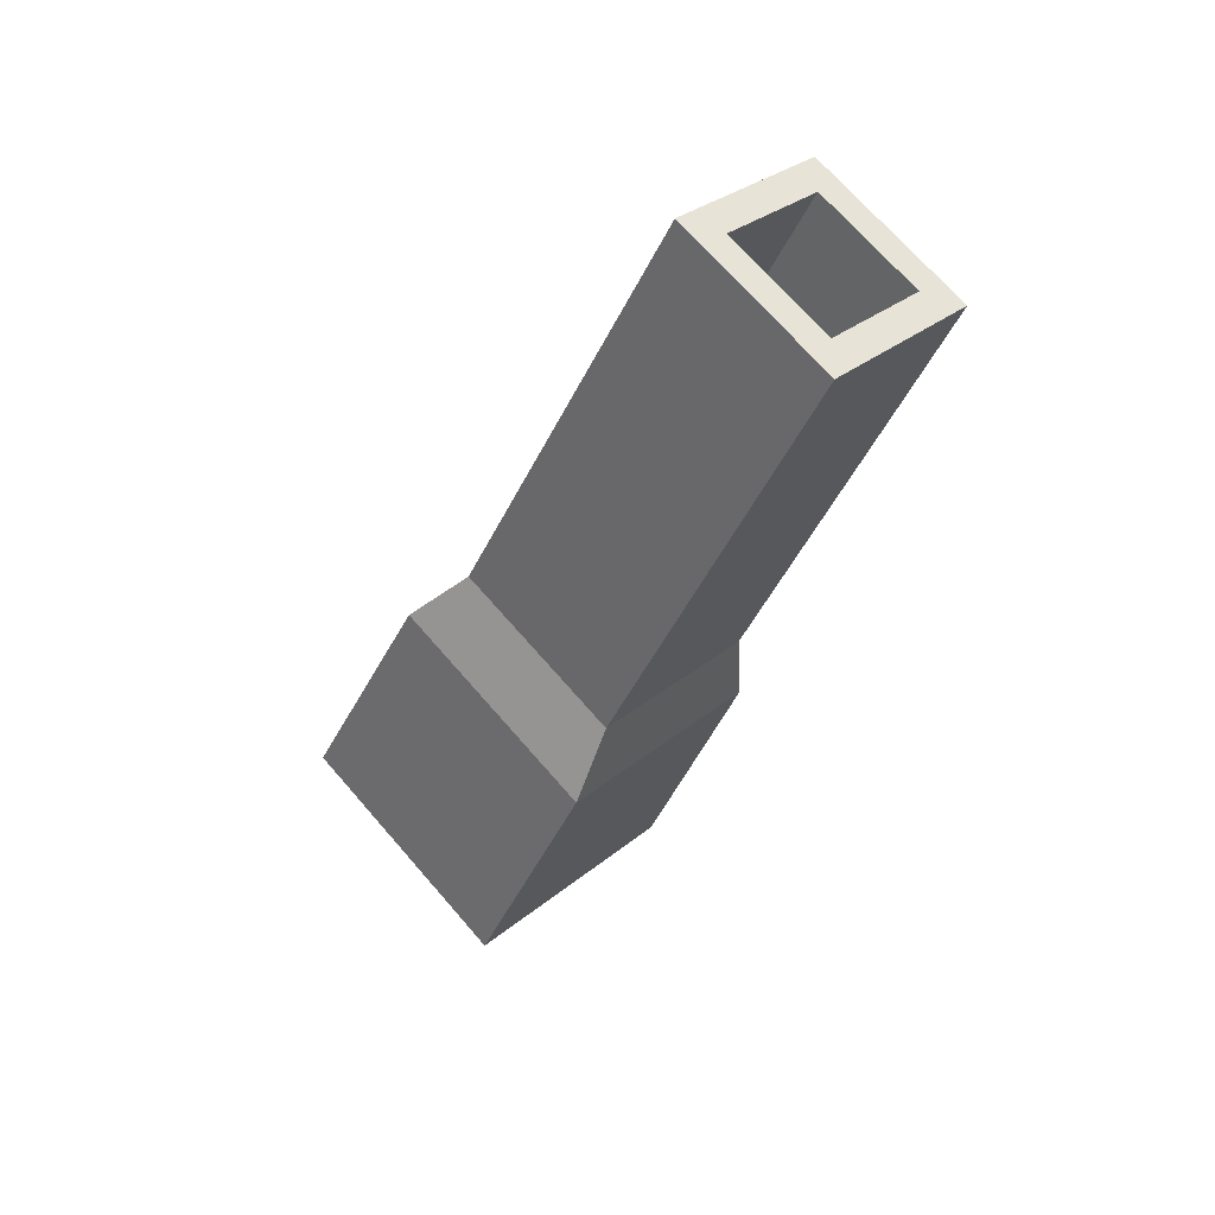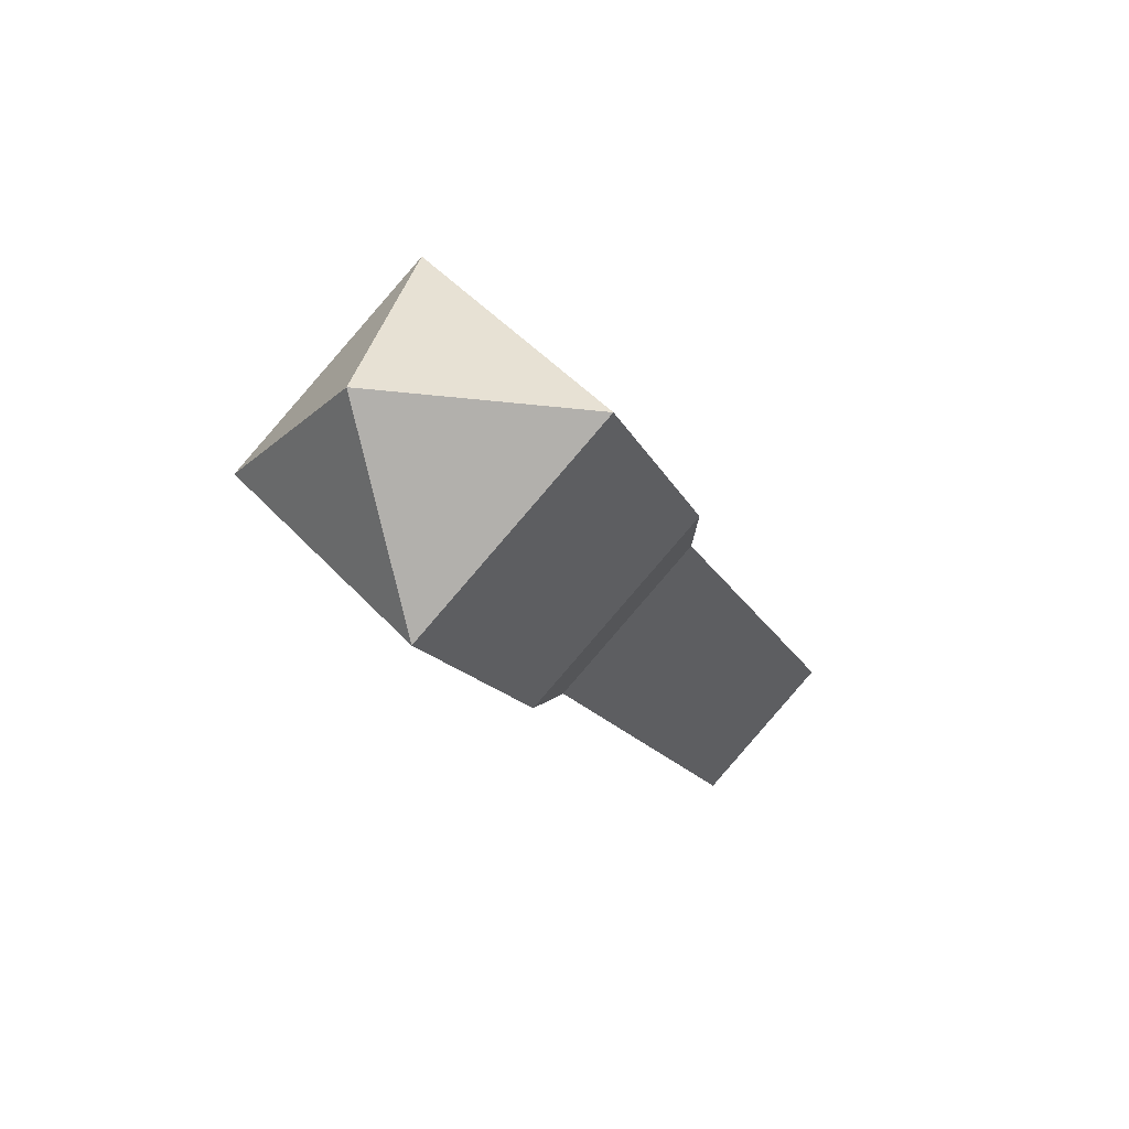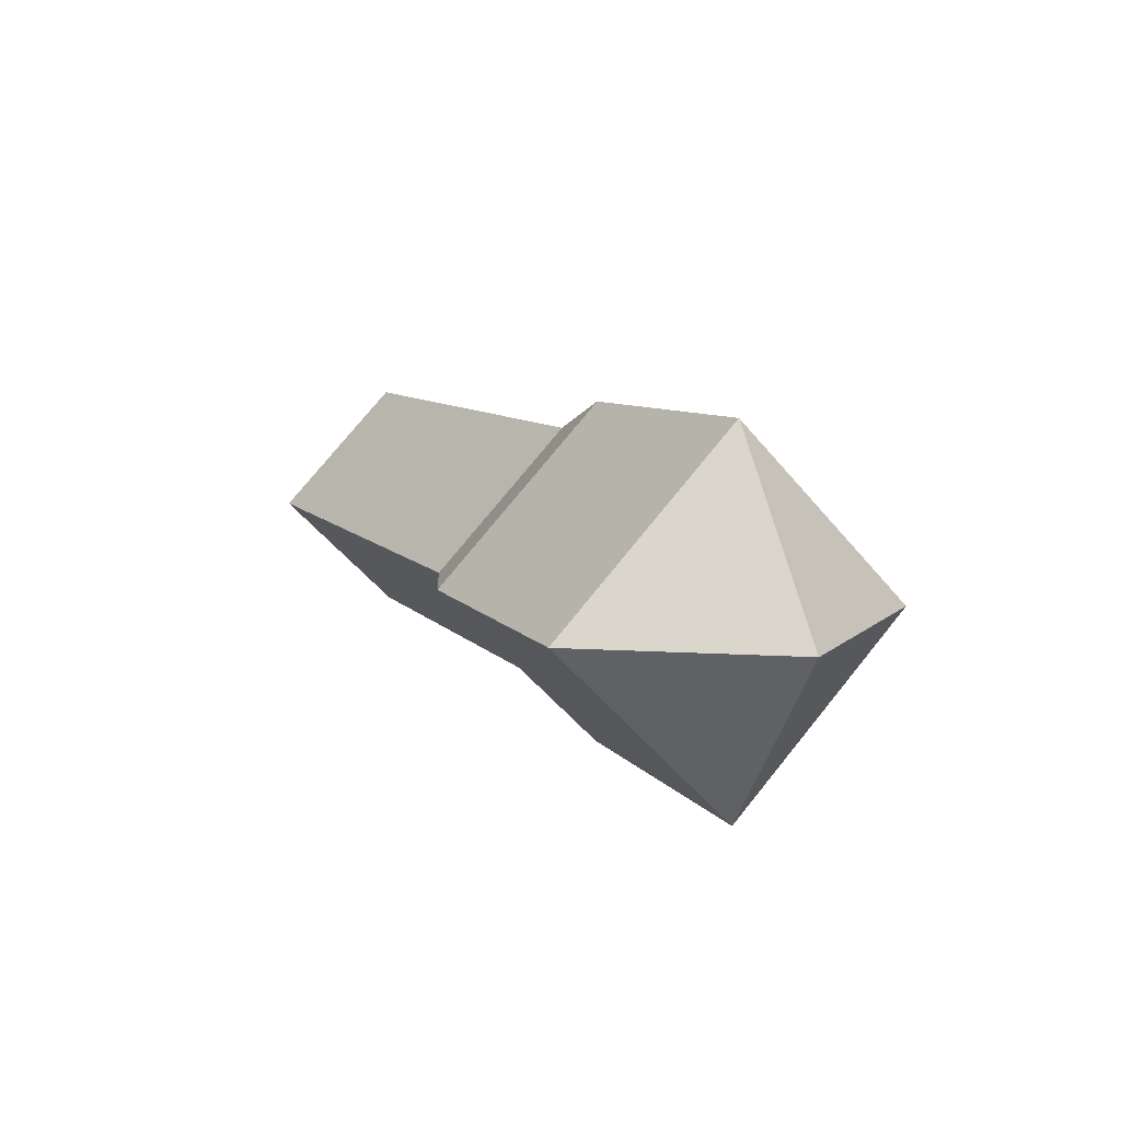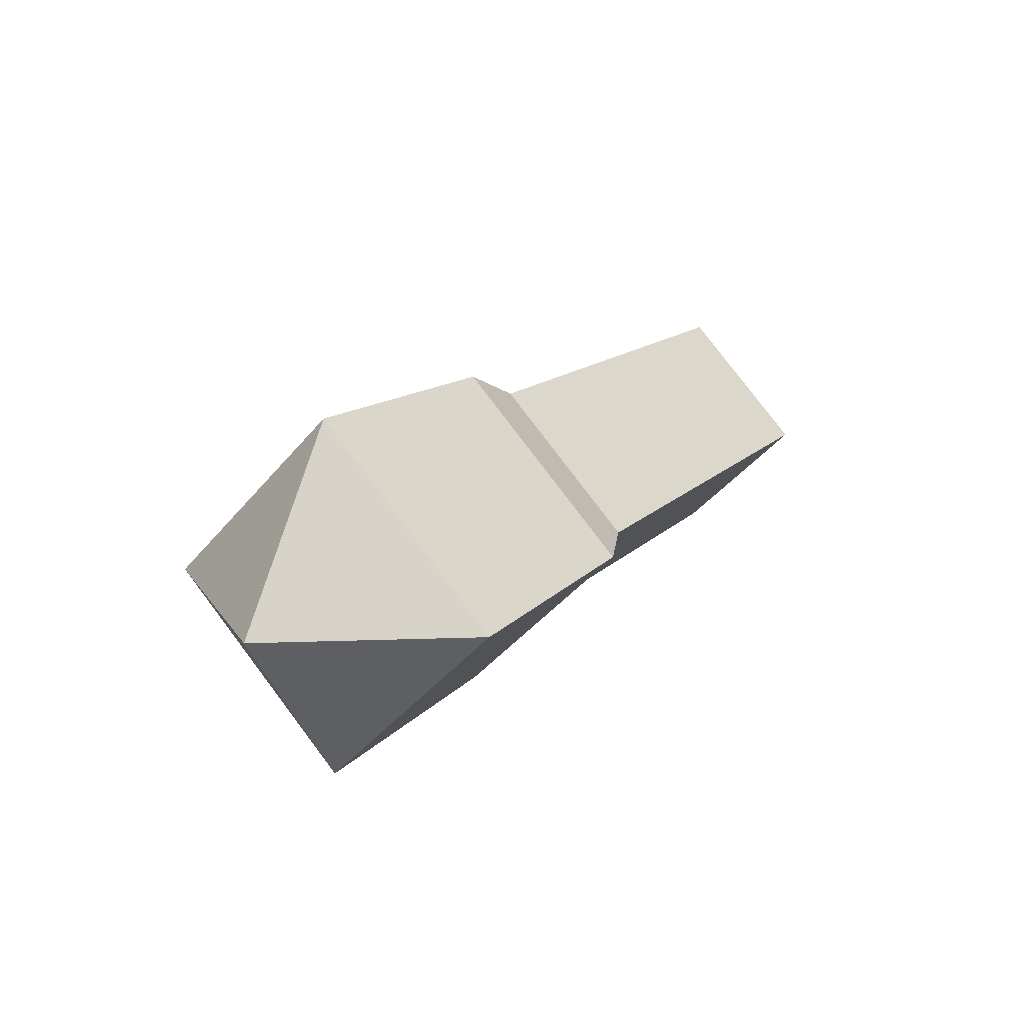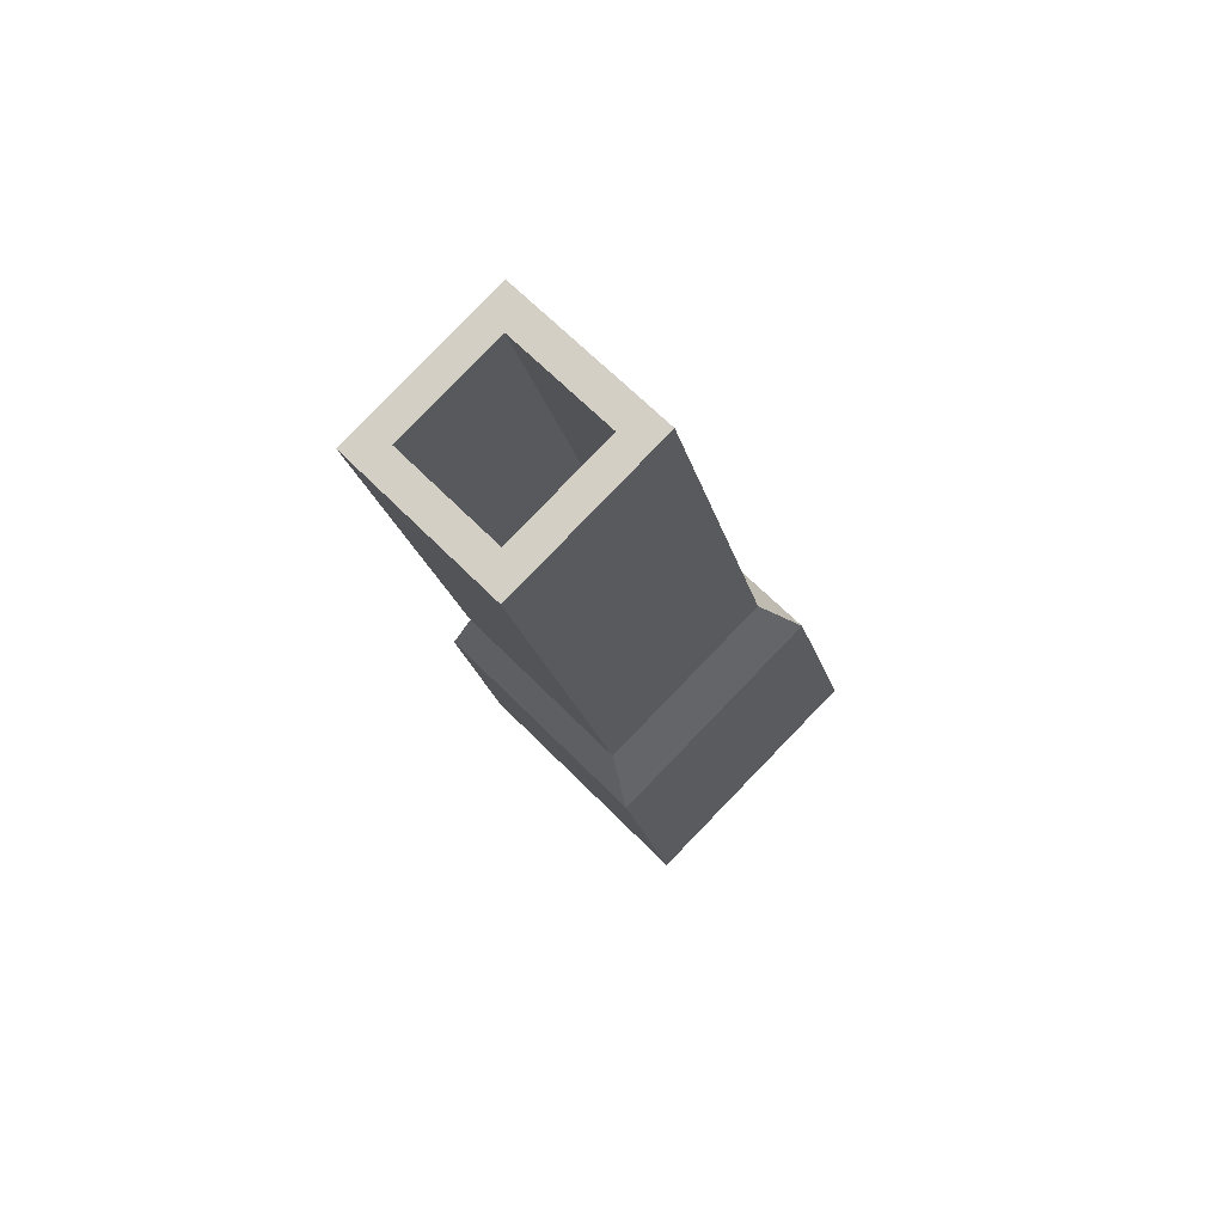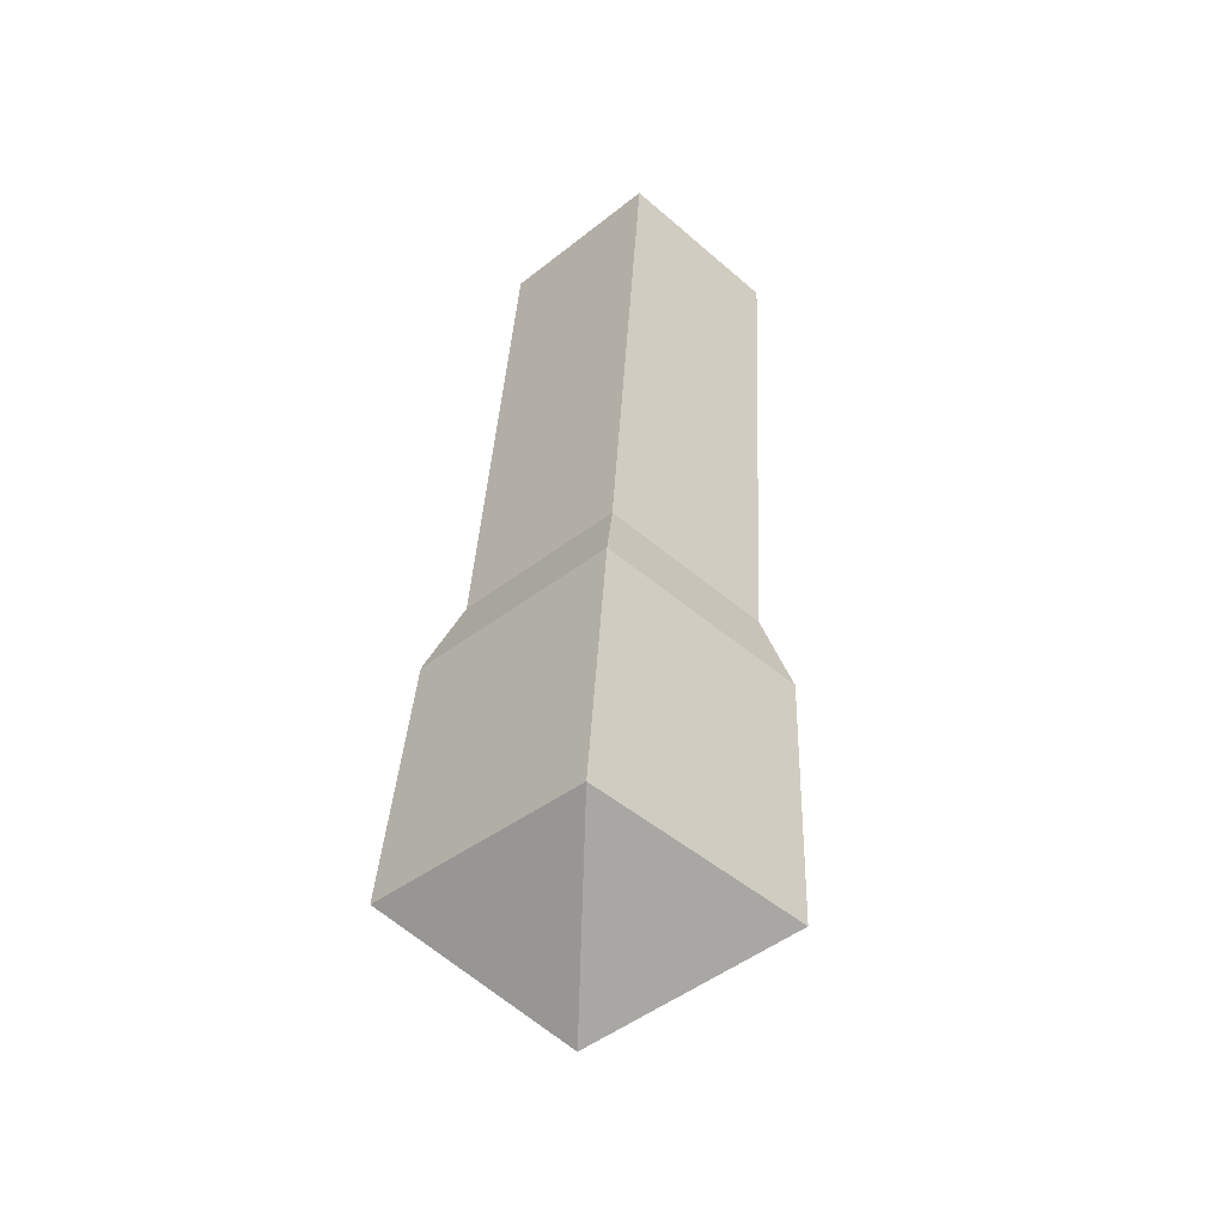
<metadata>
{"format":"obj","ext":"obj","renderer":"f3d","projection":"perspective","resolution":1024,"background":"white","views":[{"elev":-38.3,"azim":-111.3,"up":"+Z"},{"elev":-19.4,"azim":112.2,"up":"+Z"},{"elev":10.9,"azim":63.2,"up":"+Y"},{"elev":17.4,"azim":121.4,"up":"+Y"},{"elev":-16.0,"azim":-80.2,"up":"+Y"},{"elev":48.1,"azim":93.4,"up":"+Y"}]}
</metadata>
<code>
g default
v -0.8366 0.01513 0.1603
v 0.143 0.01513 0.2278
v -0.8366 0.1692 0.006303
v 0.143 0.2366 0.006303
v -0.8366 -0.1389 0.006303
v 0.143 -0.2063 0.006303
v -0.8366 0.01513 -0.1477
v 0.143 0.01513 -0.2151
v 0.3003 0.01513 0.006303
v -0.1726 0.01513 0.2134
v -0.1726 0.2222 0.006303
v -0.1726 0.01513 -0.2008
v -0.1726 -0.1919 0.006303
v -0.2639 0.1807 0.006303
v -0.2639 0.01513 -0.1593
v -0.2639 -0.1505 0.006303
v -0.2639 0.01513 0.1719
v -0.8366 0.01513 0.1079
v -0.8366 0.1168 0.006303
v -0.8366 -0.0865 0.006303
v -0.8366 0.01513 -0.09533
v -0.01225 0.01513 0.1236
v -0.01225 0.1325 0.006303
v -0.01225 -0.1022 0.006303
v -0.01225 0.01513 -0.111
g polySurface1 pirate_ship:Mesh
f 17 14 3 1
f 14 15 7 3
f 15 16 5 7
f 16 17 1 5
f 2 6 9
f 4 2 9
f 6 8 9
f 8 4 9
f 6 2 10 13
f 8 6 13 12
f 4 8 12 11
f 2 4 11 10
f 13 10 17 16
f 12 13 16 15
f 11 12 15 14
f 10 11 14 17
f 3 7 21 19
f 5 1 18 20
f 7 5 20 21
f 1 3 19 18
f 18 19 23 22
f 20 18 22 24
f 19 21 25 23
f 21 20 24 25
f 23 25 24 22

</code>
